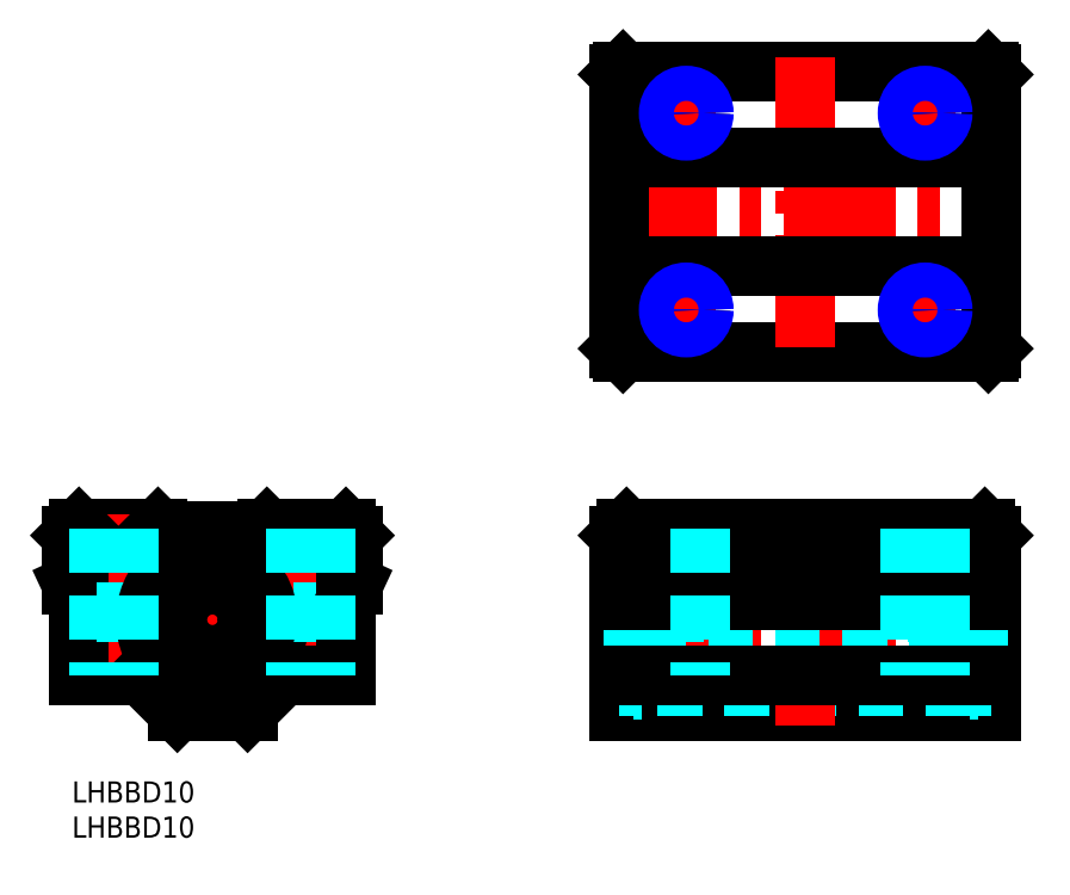
<metadata>
{"format":"dxf","ext":"dxf","renderer":"ezdxf+matplotlib","layout":"modelspace","background":"white","min_lineweight":24,"dpi":150}
</metadata>
<code>
0
SECTION
2
ENTITIES
0
INSERT
8
MSM_CONTINUOUS
2
*U2
10
0
20
0
30
0
0
INSERT
8
MSM_CONTINUOUS
2
*U3
10
0
20
0
30
0
0
LINE
8
MSM_CONTINUOUS
10
1
20
36
30
0
11
12.25
21
36
31
0
0
LINE
8
MSM_CONTINUOUS
10
10
20
15
30
0
11
1
21
15
31
0
0
LINE
8
MSM_CENTER
10
-1
20
23
30
0
11
41
21
23
31
0
0
LINE
8
MSM_CONTINUOUS
10
-6.6e-15
20
35
30
0
11
-6.6e-15
21
28
31
0
0
LINE
8
MSM_DASHED
10
8.5
20
36
30
0
11
8.5
21
24
31
0
0
LINE
8
MSM_DASHED
10
3.5
20
36
30
0
11
3.5
21
24
31
0
0
LINE
8
MSM_CENTER
10
6
20
38
30
0
11
6
21
13
31
0
0
LINE
8
MSM_CONTINUOUS
10
1
20
25.86
30
0
11
1
21
15
31
0
0
LINE
8
MSM_CONTINUOUS
10
1
20
25.86
30
0
11
-6.6e-15
21
28
31
0
0
LINE
8
MSM_DASHED
10
3.5
20
24
30
0
11
8.5
21
24
31
0
0
LINE
8
MSM_CONTINUOUS
10
-6.6e-15
20
35
30
0
11
1
21
36
31
0
0
CIRCLE
8
MSM_CONTINUOUS
10
20
20
23
30
0
40
9.5
0
ARC
8
MSM_CONTINUOUS
10
20
20
23
30
0
40
8.8
50
78.6
51
101.4
0
LINE
8
MSM_CONTINUOUS
10
18.49
20
29.62
30
0
11
18.18
21
32.32
31
0
0
LINE
8
MSM_CONTINUOUS
10
21.51
20
29.62
30
0
11
21.82
21
32.32
31
0
0
LINE
8
MSM_CONTINUOUS
10
40
20
35
30
0
11
40
21
28
31
0
0
LINE
8
MSM_DASHED
10
31.5
20
36
30
0
11
31.5
21
24
31
0
0
LINE
8
MSM_DASHED
10
36.5
20
36
30
0
11
36.5
21
24
31
0
0
LINE
8
MSM_CENTER
10
20
20
37.6
30
0
11
20
21
8
31
0
0
LINE
8
MSM_CENTER
10
34
20
38
30
0
11
34
21
13
31
0
0
LINE
8
MSM_CONTINUOUS
10
30
20
15
30
0
11
39
21
15
31
0
0
LINE
8
MSM_DASHED
10
36.5
20
24
30
0
11
31.5
21
24
31
0
0
LINE
8
MSM_CONTINUOUS
10
25
20
10
30
0
11
15
21
10
31
0
0
LINE
8
MSM_CONTINUOUS
10
15
20
10
30
0
11
10
21
15
31
0
0
LINE
8
MSM_CONTINUOUS
10
25
20
10
30
0
11
30
21
15
31
0
0
CIRCLE
8
MSM_CONTINUOUS
10
20
20
23
30
0
40
5
0
ARC
8
MSM_CONTINUOUS
10
20
20
23.4
30
0
40
7.85
50
118.7
51
61.32
0
ARC
8
MSM_CONTINUOUS
10
17.69
20
29.53
30
0
40
0.8002
50
213.5
51
6.53
0
CIRCLE
8
MSM_CONTINUOUS
10
17.41
20
30.04
30
0
40
0.5
0
LINE
8
MSM_CONTINUOUS
10
17.03
20
29.09
30
0
11
16.23
21
30.29
31
0
0
LINE
8
MSM_CONTINUOUS
10
22.97
20
29.09
30
0
11
23.77
21
30.29
31
0
0
ARC
8
MSM_CONTINUOUS
10
22.31
20
29.53
30
0
40
0.8002
50
173.5
51
326.5
0
CIRCLE
8
MSM_CONTINUOUS
10
22.59
20
30.04
30
0
40
0.5
0
LINE
8
MSM_CONTINUOUS
10
39
20
25.86
30
0
11
39
21
15
31
0
0
LINE
8
MSM_CONTINUOUS
10
39
20
25.86
30
0
11
40
21
28
31
0
0
LINE
8
MSM_CONTINUOUS
10
27.75
20
36
30
0
11
39
21
36
31
0
0
LINE
8
MSM_CONTINUOUS
10
12.65
20
35.6
30
0
11
27.35
21
35.6
31
0
0
LINE
8
MSM_CONTINUOUS
10
12.65
20
35.6
30
0
11
12.25
21
36
31
0
0
LINE
8
MSM_CONTINUOUS
10
27.35
20
35.6
30
0
11
27.75
21
36
31
0
0
LINE
8
MSM_CONTINUOUS
10
40
20
35
30
0
11
39
21
36
31
0
0
LINE
8
MSM_CONTINUOUS
10
77.95
20
10
30
0
11
130.9
21
10
31
0
0
LINE
8
MSM_CONTINUOUS
10
78.95
20
36
30
0
11
129.9
21
36
31
0
0
LINE
8
MSM_CENTER
10
75.95
20
23
30
0
11
132.9
21
23
31
0
0
LINE
8
MSM_CONTINUOUS
10
77.95
20
35
30
0
11
77.95
21
10
31
0
0
LINE
8
MSM_DASHED
10
85.38
20
36
30
0
11
85.38
21
15
31
0
0
LINE
8
MSM_DASHED
10
89.95
20
36
30
0
11
89.95
21
24
31
0
0
LINE
8
MSM_DASHED
10
84.95
20
36
30
0
11
84.95
21
24
31
0
0
LINE
8
MSM_CENTER
10
87.45
20
38
30
0
11
87.45
21
13.87
31
0
0
LINE
8
MSM_DASHED
10
89.95
20
24
30
0
11
84.95
21
24
31
0
0
LINE
8
MSM_CONTINUOUS
10
77.95
20
35
30
0
11
78.95
21
36
31
0
0
LINE
8
MSM_CONTINUOUS
10
130.9
20
35
30
0
11
130.9
21
10
31
0
0
LINE
8
MSM_DASHED
10
118.9
20
36
30
0
11
118.9
21
24
31
0
0
LINE
8
MSM_DASHED
10
123.9
20
36
30
0
11
123.9
21
24
31
0
0
LINE
8
MSM_CENTER
10
121.4
20
38
30
0
11
121.4
21
13.87
31
0
0
LINE
8
MSM_DASHED
10
118.9
20
24
30
0
11
123.9
21
24
31
0
0
LINE
8
MSM_CONTINUOUS
10
130.9
20
35
30
0
11
129.9
21
36
31
0
0
LINE
8
MSM_CONTINUOUS
10
78.45
20
101.1
30
0
11
130.4
21
101.1
31
0
0
LINE
8
MSM_CONTINUOUS
10
78.45
20
61.09
30
0
11
130.4
21
61.09
31
0
0
LINE
8
MSM_CENTER
10
75.95
20
81.09
30
0
11
132.9
21
81.09
31
0
0
LINE
8
MSM_CONTINUOUS
10
77.95
20
61.59
30
0
11
77.95
21
100.6
31
0
0
LINE
8
MSM_CENTER
10
87.45
20
98.59
30
0
11
87.45
21
91.59
31
0
0
LINE
8
MSM_CENTER
10
90.95
20
67.09
30
0
11
83.95
21
67.09
31
0
0
LINE
8
MSM_CENTER
10
87.45
20
63.59
30
0
11
87.45
21
70.59
31
0
0
LINE
8
MSM_CENTER
10
90.95
20
95.09
30
0
11
83.95
21
95.09
31
0
0
LINE
8
MSM_CONTINUOUS
10
130.9
20
61.59
30
0
11
130.9
21
100.6
31
0
0
LINE
8
MSM_CENTER
10
121.4
20
98.59
30
0
11
121.4
21
91.59
31
0
0
LINE
8
MSM_CENTER
10
117.9
20
67.09
30
0
11
124.9
21
67.09
31
0
0
LINE
8
MSM_CENTER
10
121.4
20
63.59
30
0
11
121.4
21
70.59
31
0
0
LINE
8
MSM_CENTER
10
117.9
20
95.09
30
0
11
124.9
21
95.09
31
0
0
LINE
8
MSM_DASHED
10
127.8
20
32.5
30
0
11
81.09
21
32.5
31
0
0
LINE
8
MSM_DASHED
10
127.8
20
13.5
30
0
11
81.09
21
13.5
31
0
0
LINE
8
MSM_DASHED
10
79.94
20
33
30
0
11
79.94
21
13
31
0
0
LINE
8
MSM_DASHED
10
81.09
20
33
30
0
11
81.09
21
13
31
0
0
LINE
8
MSM_DASHED
10
79.94
20
13
30
0
11
81.09
21
13
31
0
0
LINE
8
MSM_DASHED
10
77.95
20
13.5
30
0
11
79.94
21
13.5
31
0
0
LINE
8
MSM_DASHED
10
77.95
20
32.5
30
0
11
79.94
21
32.5
31
0
0
LINE
8
MSM_DASHED
10
79.94
20
33
30
0
11
81.09
21
33
31
0
0
LINE
8
MSM_DASHED
10
127.8
20
33
30
0
11
127.8
21
13
31
0
0
LINE
8
MSM_DASHED
10
129
20
33
30
0
11
129
21
13
31
0
0
LINE
8
MSM_DASHED
10
129
20
13
30
0
11
127.8
21
13
31
0
0
LINE
8
MSM_DASHED
10
130.9
20
13.5
30
0
11
129
21
13.5
31
0
0
LINE
8
MSM_DASHED
10
130.9
20
32.5
30
0
11
129
21
32.5
31
0
0
LINE
8
MSM_DASHED
10
129
20
33
30
0
11
127.8
21
33
31
0
0
LINE
8
MSM_CONTINUOUS
10
78.45
20
101.1
30
0
11
77.95
21
100.6
31
0
0
LINE
8
MSM_CONTINUOUS
10
77.95
20
61.59
30
0
11
78.45
21
61.09
31
0
0
LINE
8
MSM_CONTINUOUS
10
130.4
20
61.09
30
0
11
130.9
21
61.59
31
0
0
LINE
8
MSM_CONTINUOUS
10
130.9
20
100.6
30
0
11
130.4
21
101.1
31
0
0
LINE
8
MSM_CENTER
10
104.4
20
103.1
30
0
11
104.4
21
59.09
31
0
0
LINE
8
MSM_CONTINUOUS
10
77.95
20
88.84
30
0
11
130.9
21
88.84
31
0
0
LINE
8
MSM_CONTINUOUS
10
77.95
20
73.34
30
0
11
130.9
21
73.34
31
0
0
LINE
8
MSM_DASHED
10
81.09
20
18
30
0
11
127.8
21
18
31
0
0
LINE
8
MSM_CENTER
10
104.4
20
38
30
0
11
104.4
21
8
31
0
0
LINE
8
MSM_CONTINUOUS
10
77.95
20
35
30
0
11
130.9
21
35
31
0
0
LINE
8
MSM_CONTINUOUS
10
77.95
20
28
30
0
11
130.9
21
28
31
0
0
LINE
8
MSM_CONTINUOUS
10
77.95
20
25.86
30
0
11
130.9
21
25.86
31
0
0
LINE
8
MSM_CONTINUOUS
10
77.95
20
15
30
0
11
130.9
21
15
31
0
0
CIRCLE
8
MSM_CONTINUOUS
10
87.45
20
67.09
30
0
40
2.067
0
CIRCLE
8
MSM_NARROW
10
87.45
20
67.09
30
0
40
2.5
0
CIRCLE
8
MSM_CONTINUOUS
10
121.4
20
67.09
30
0
40
2.067
0
CIRCLE
8
MSM_NARROW
10
121.4
20
67.09
30
0
40
2.5
0
CIRCLE
8
MSM_CONTINUOUS
10
87.45
20
95.09
30
0
40
2.067
0
CIRCLE
8
MSM_NARROW
10
87.45
20
95.09
30
0
40
2.5
0
CIRCLE
8
MSM_CONTINUOUS
10
121.4
20
95.09
30
0
40
2.067
0
CIRCLE
8
MSM_NARROW
10
121.4
20
95.09
30
0
40
2.5
0
LINE
8
MSM_DASHED
10
89.51
20
36
30
0
11
89.51
21
15
31
0
0
LINE
8
MSM_DASHED
10
123.5
20
36
30
0
11
123.5
21
15
31
0
0
LINE
8
MSM_DASHED
10
119.4
20
36
30
0
11
119.4
21
15
31
0
0
LINE
8
MSM_DASHED
10
36.07
20
36
30
0
11
36.07
21
15
31
0
0
LINE
8
MSM_DASHED
10
31.93
20
36
30
0
11
31.93
21
15
31
0
0
LINE
8
MSM_DASHED
10
8.067
20
36
30
0
11
8.067
21
15
31
0
0
LINE
8
MSM_DASHED
10
3.933
20
36
30
0
11
3.933
21
15
31
0
0
ENDSEC
0
EOF

</code>
